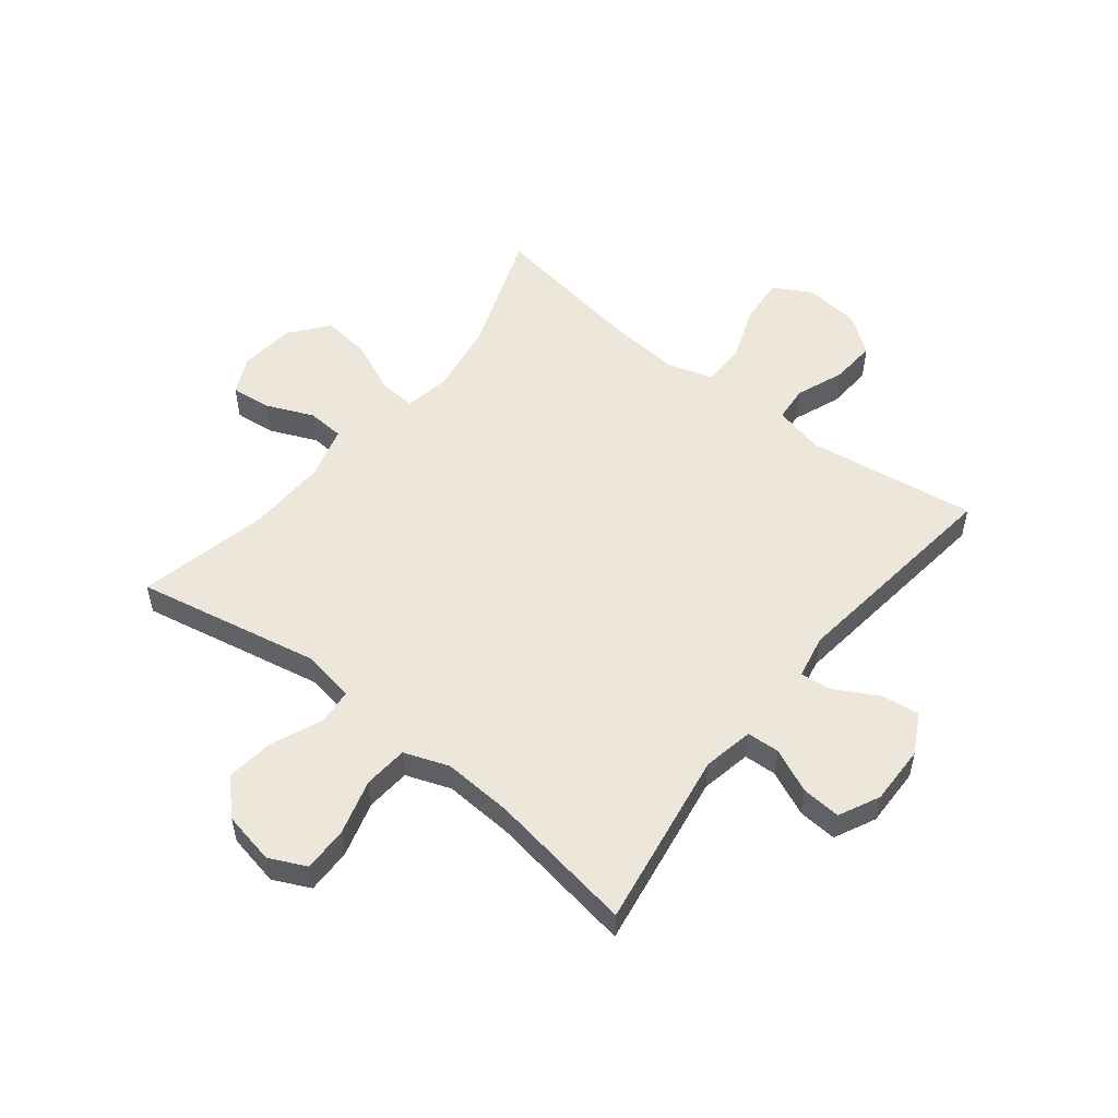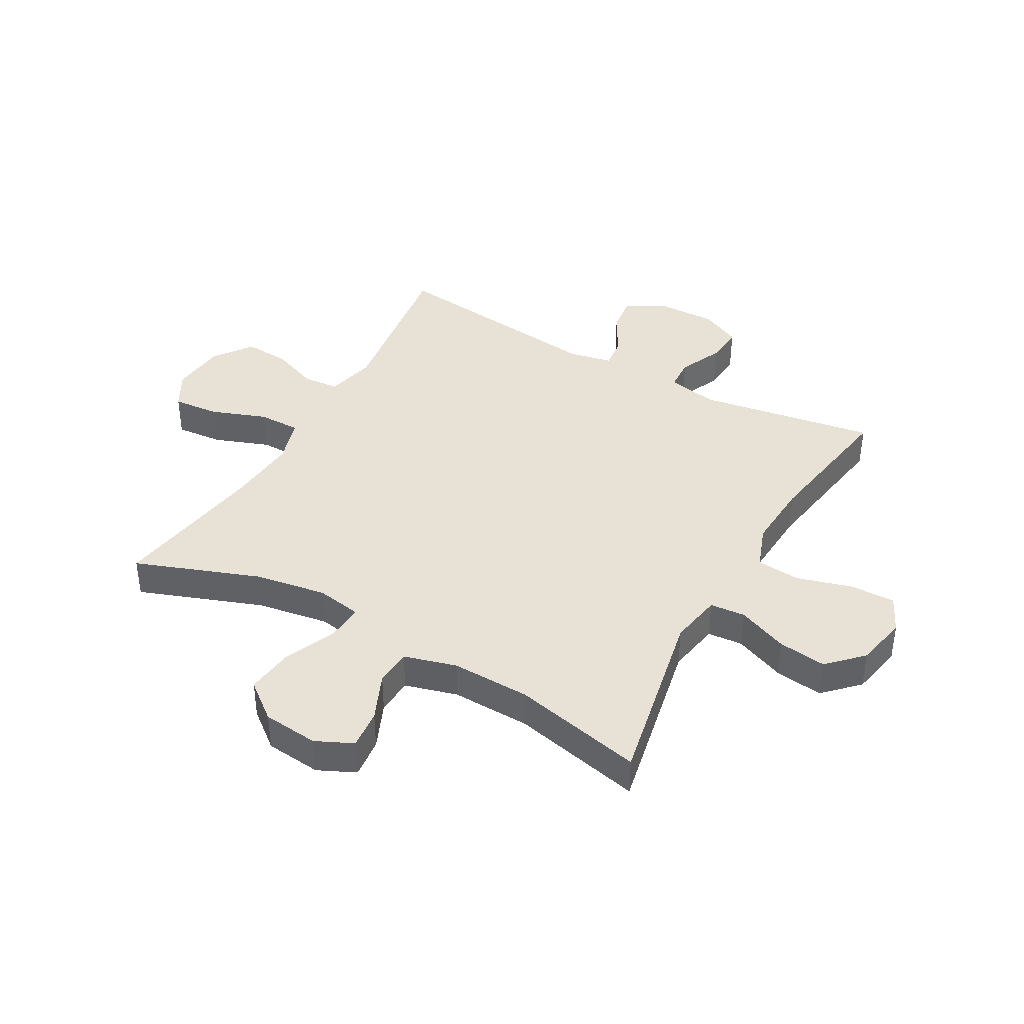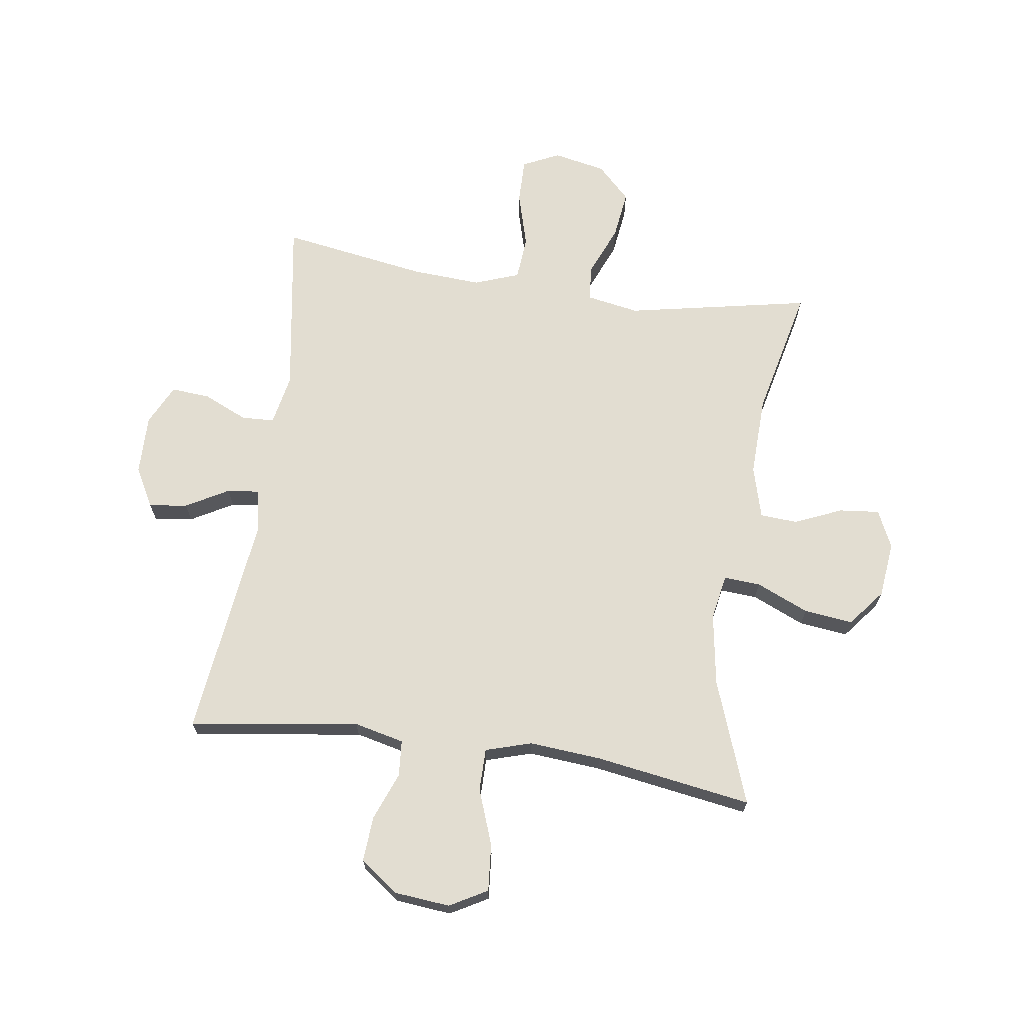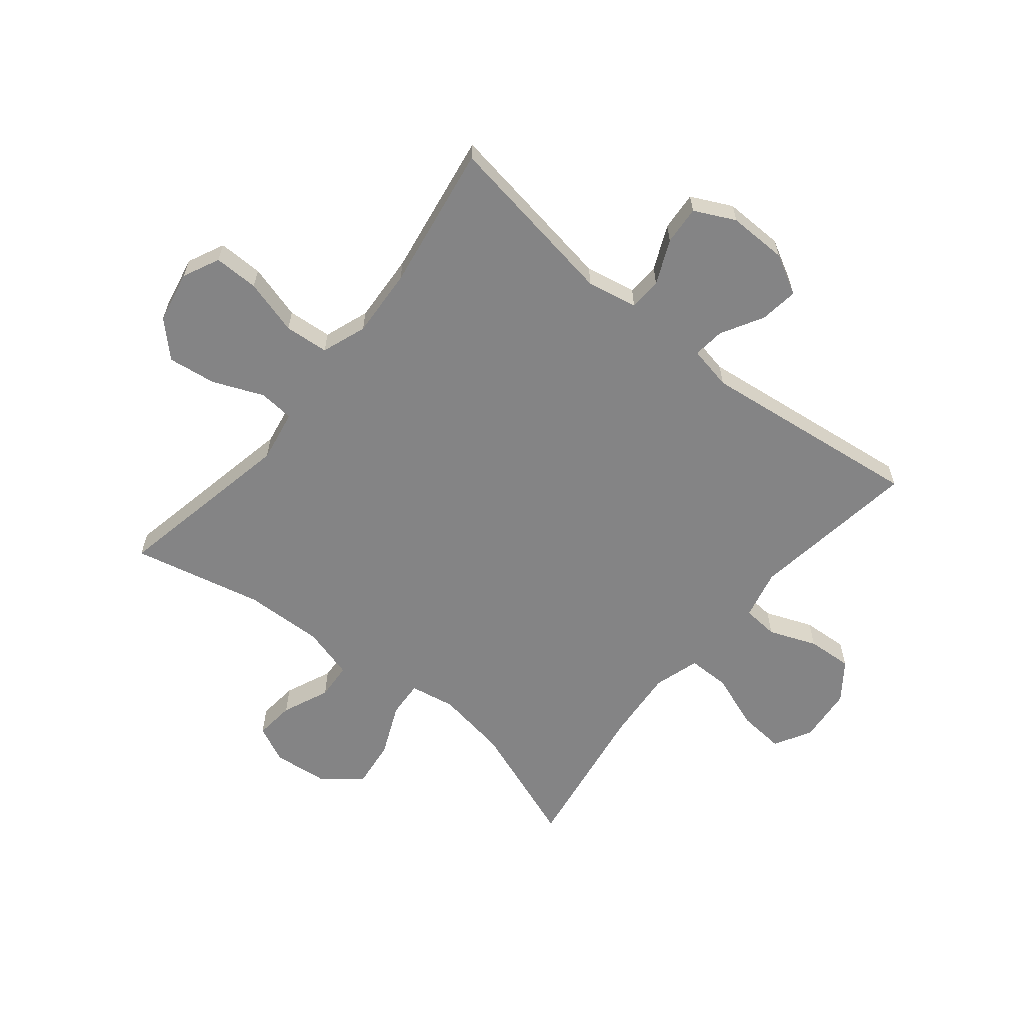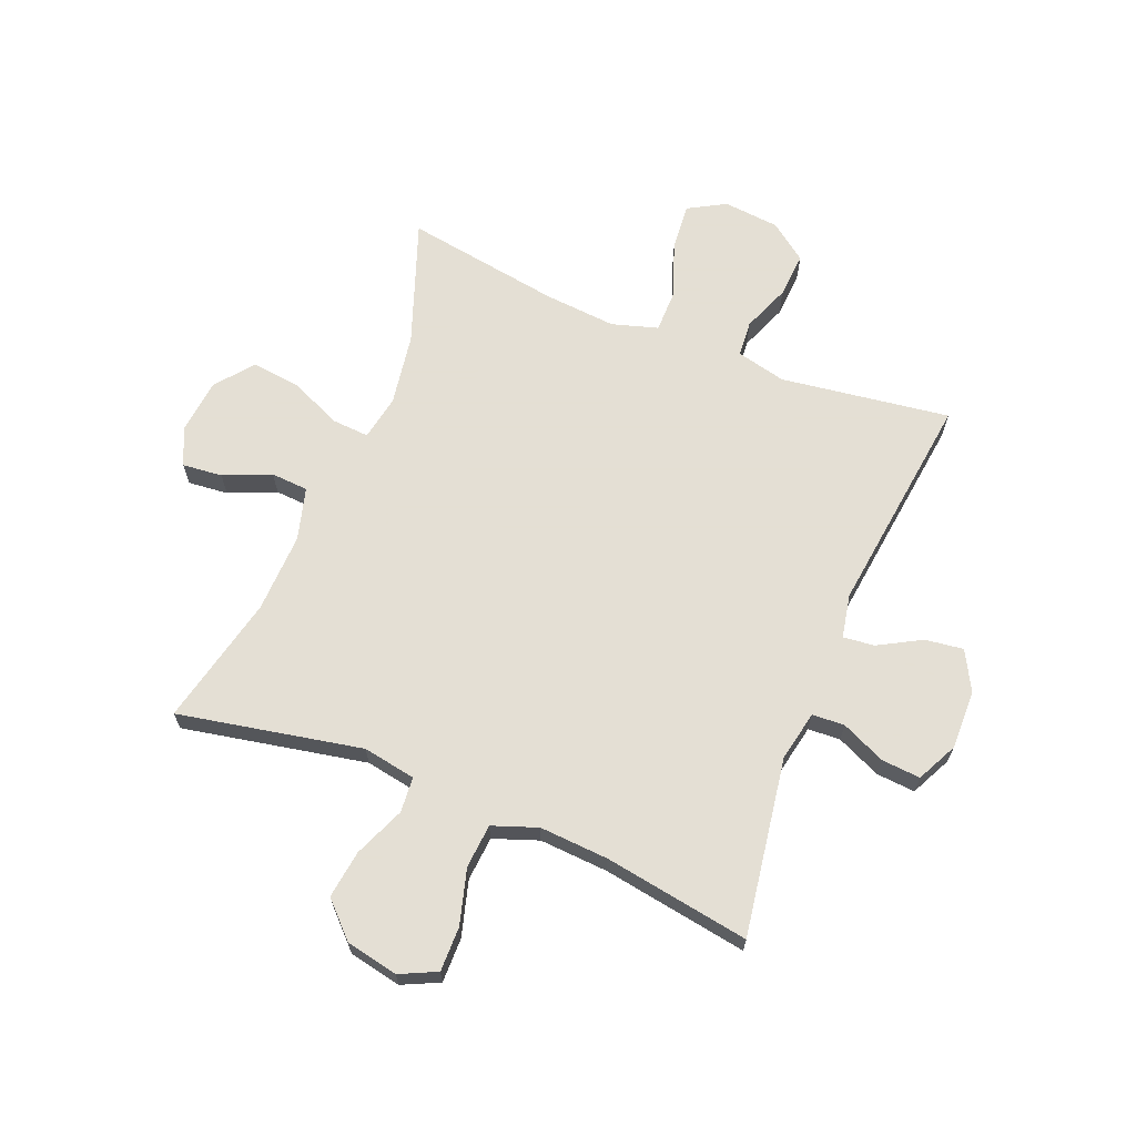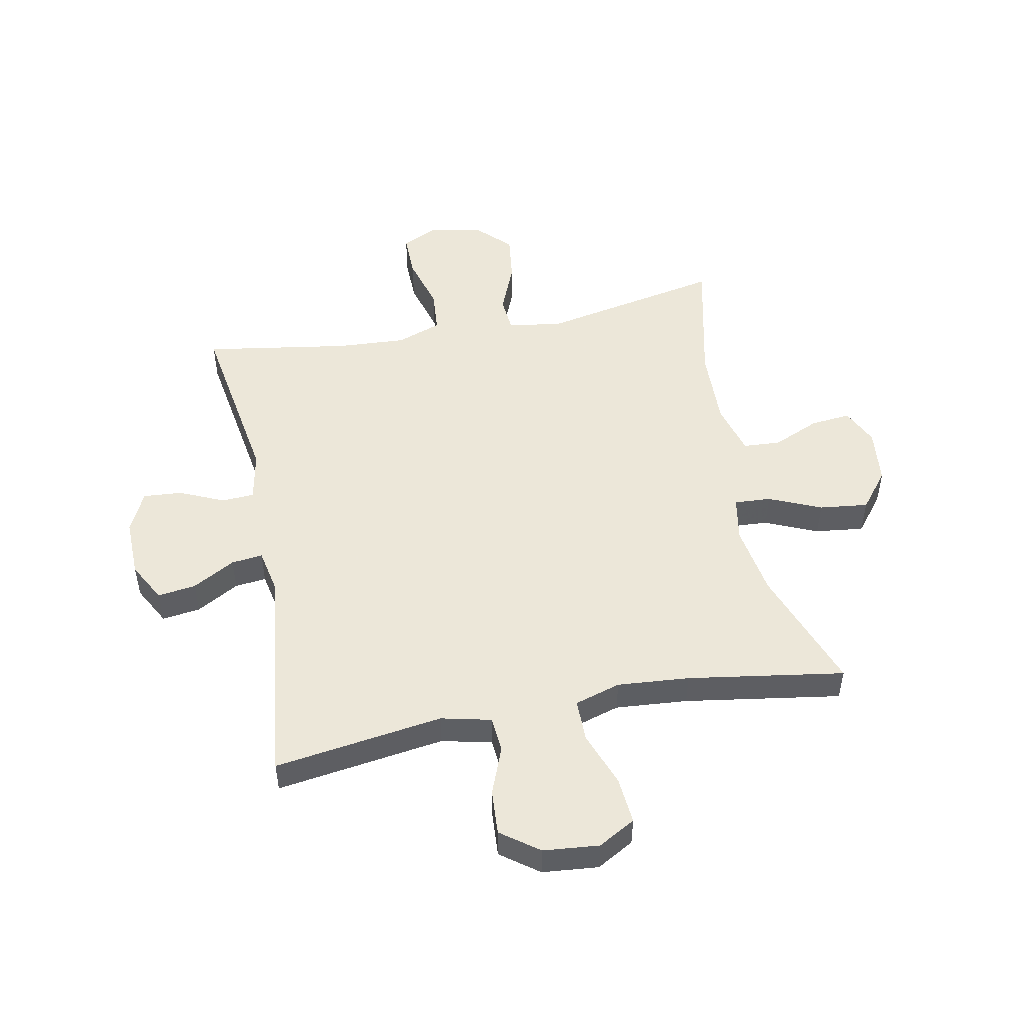
<metadata>
{"format":"obj","ext":"obj","renderer":"f3d","projection":"perspective","resolution":1024,"background":"white","views":[{"elev":53.4,"azim":-141.6,"up":"+Y"},{"elev":40.1,"azim":119.3,"up":"+Y"},{"elev":68.4,"azim":8.3,"up":"+Y"},{"elev":-61.5,"azim":-129.0,"up":"+Y"},{"elev":66.3,"azim":-157.8,"up":"+Y"},{"elev":50.2,"azim":-11.1,"up":"+Y"}]}
</metadata>
<code>
v 0.5 0.07 -0.5
v 0.184 0.07 -0.437
v 0.093 0.07 -0.453
v 0.088 0.07 -0.514
v 0.124 0.07 -0.601
v 0.135 0.07 -0.684
v 0.078 0.07 -0.741
v -0.012 0.07 -0.759
v -0.075 0.07 -0.729
v -0.074 0.07 -0.652
v -0.047 0.07 -0.557
v -0.053 0.07 -0.481
v -0.13 0.07 -0.453
v -0.249 0.07 -0.46
v -0.5 0.07 -0.5
v -0.451 0.07 -0.194
v -0.468 0.07 -0.107
v -0.524 0.07 -0.104
v -0.6 0.07 -0.138
v -0.667 0.07 -0.143
v -0.701 0.07 -0.073
v -0.699 0.07 0.029
v -0.662 0.07 0.097
v -0.596 0.07 0.088
v -0.523 0.07 0.047
v -0.469 0.07 0.041
v -0.454 0.07 0.116
v -0.5 0.07 0.5
v -0.209 0.07 0.458
v -0.123 0.07 0.478
v -0.118 0.07 0.54
v -0.15 0.07 0.622
v -0.155 0.07 0.7
v -0.09 0.07 0.748
v 0.006 0.07 0.757
v 0.07 0.07 0.721
v 0.063 0.07 0.64
v 0.028 0.07 0.545
v 0.028 0.07 0.472
v 0.107 0.07 0.448
v 0.231 0.07 0.458
v 0.5 0.07 0.5
v 0.422 0.07 0.287
v 0.402 0.07 0.163
v 0.416 0.07 0.085
v 0.479 0.07 0.089
v 0.569 0.07 0.128
v 0.653 0.07 0.138
v 0.704 0.07 0.074
v 0.714 0.07 -0.022
v 0.684 0.07 -0.086
v 0.615 0.07 -0.079
v 0.534 0.07 -0.044
v 0.47 0.07 -0.048
v 0.445 0.07 -0.138
v 0.449 0.07 -0.275
v 0.5 0 -0.5
v 0.184 0 -0.437
v 0.093 0 -0.453
v 0.088 0 -0.514
v 0.124 0 -0.601
v 0.135 0 -0.684
v 0.078 0 -0.741
v -0.012 0 -0.759
v -0.075 0 -0.729
v -0.074 0 -0.652
v -0.047 0 -0.557
v -0.053 0 -0.481
v -0.13 0 -0.453
v -0.249 0 -0.46
v -0.5 0 -0.5
v -0.451 0 -0.194
v -0.468 0 -0.107
v -0.524 0 -0.104
v -0.6 0 -0.138
v -0.667 0 -0.143
v -0.701 0 -0.073
v -0.699 0 0.029
v -0.662 0 0.097
v -0.596 0 0.088
v -0.523 0 0.047
v -0.469 0 0.041
v -0.454 0 0.116
v -0.5 0 0.5
v -0.209 0 0.458
v -0.123 0 0.478
v -0.118 0 0.54
v -0.15 0 0.622
v -0.155 0 0.7
v -0.09 0 0.748
v 0.006 0 0.757
v 0.07 0 0.721
v 0.063 0 0.64
v 0.028 0 0.545
v 0.028 0 0.472
v 0.107 0 0.448
v 0.231 0 0.458
v 0.5 0 0.5
v 0.422 0 0.287
v 0.402 0 0.163
v 0.416 0 0.085
v 0.479 0 0.089
v 0.569 0 0.128
v 0.653 0 0.138
v 0.704 0 0.074
v 0.714 0 -0.022
v 0.684 0 -0.086
v 0.615 0 -0.079
v 0.534 0 -0.044
v 0.47 0 -0.048
v 0.445 0 -0.138
v 0.449 0 -0.275
f 50 51 52 53
f 50 53 54
f 49 50 54
f 46 47 48 49
f 45 46 49 54
f 41 42 43
f 40 41 43 44
f 39 40 44 45
f 35 36 37 38
f 35 38 39
f 34 35 39
f 31 32 33 34
f 30 31 34 39
f 29 30 39 45
f 27 28 29 45
f 22 23 24 25
f 22 25 26
f 21 22 26
f 18 19 20 21
f 17 18 21 26
f 16 17 26 27
f 14 15 16
f 13 14 16 27
f 8 9 10 11
f 8 11 12
f 7 8 12
f 4 5 6 7
f 4 7 12
f 3 4 12 13
f 56 1 2
f 55 56 2 3
f 27 45 54 55
f 3 13 27 55
f 109 108 107 106
f 110 109 106
f 110 106 105
f 105 104 103 102
f 110 105 102 101
f 99 98 97
f 100 99 97 96
f 101 100 96 95
f 94 93 92 91
f 95 94 91
f 95 91 90
f 90 89 88 87
f 95 90 87 86
f 101 95 86 85
f 101 85 84 83
f 81 80 79 78
f 82 81 78
f 82 78 77
f 77 76 75 74
f 82 77 74 73
f 83 82 73 72
f 72 71 70
f 83 72 70 69
f 67 66 65 64
f 68 67 64
f 68 64 63
f 63 62 61 60
f 68 63 60
f 69 68 60 59
f 58 57 112
f 59 58 112 111
f 111 110 101 83
f 111 83 69 59
f 1 57 58 2
f 2 58 59 3
f 3 59 60 4
f 4 60 61 5
f 5 61 62 6
f 6 62 63 7
f 7 63 64 8
f 8 64 65 9
f 9 65 66 10
f 10 66 67 11
f 11 67 68 12
f 12 68 69 13
f 13 69 70 14
f 14 70 71 15
f 15 71 72 16
f 16 72 73 17
f 17 73 74 18
f 18 74 75 19
f 19 75 76 20
f 20 76 77 21
f 21 77 78 22
f 22 78 79 23
f 23 79 80 24
f 24 80 81 25
f 25 81 82 26
f 26 82 83 27
f 27 83 84 28
f 28 84 85 29
f 29 85 86 30
f 30 86 87 31
f 31 87 88 32
f 32 88 89 33
f 33 89 90 34
f 34 90 91 35
f 35 91 92 36
f 36 92 93 37
f 37 93 94 38
f 38 94 95 39
f 39 95 96 40
f 40 96 97 41
f 41 97 98 42
f 42 98 99 43
f 43 99 100 44
f 44 100 101 45
f 45 101 102 46
f 46 102 103 47
f 47 103 104 48
f 48 104 105 49
f 49 105 106 50
f 50 106 107 51
f 51 107 108 52
f 52 108 109 53
f 53 109 110 54
f 54 110 111 55
f 55 111 112 56
f 56 112 57 1

</code>
